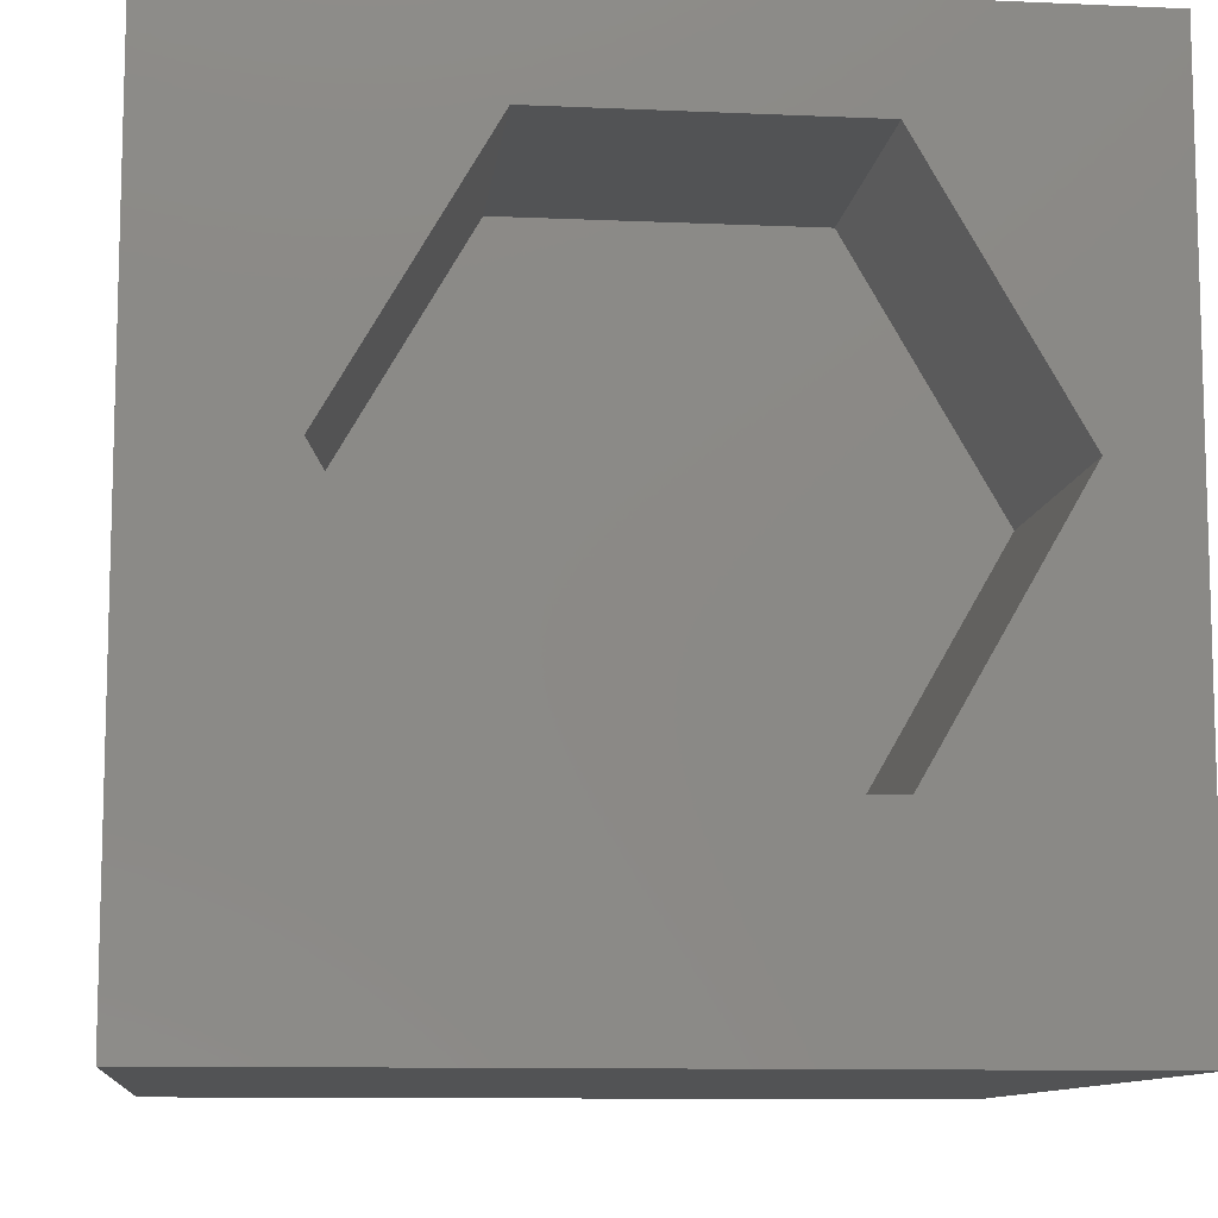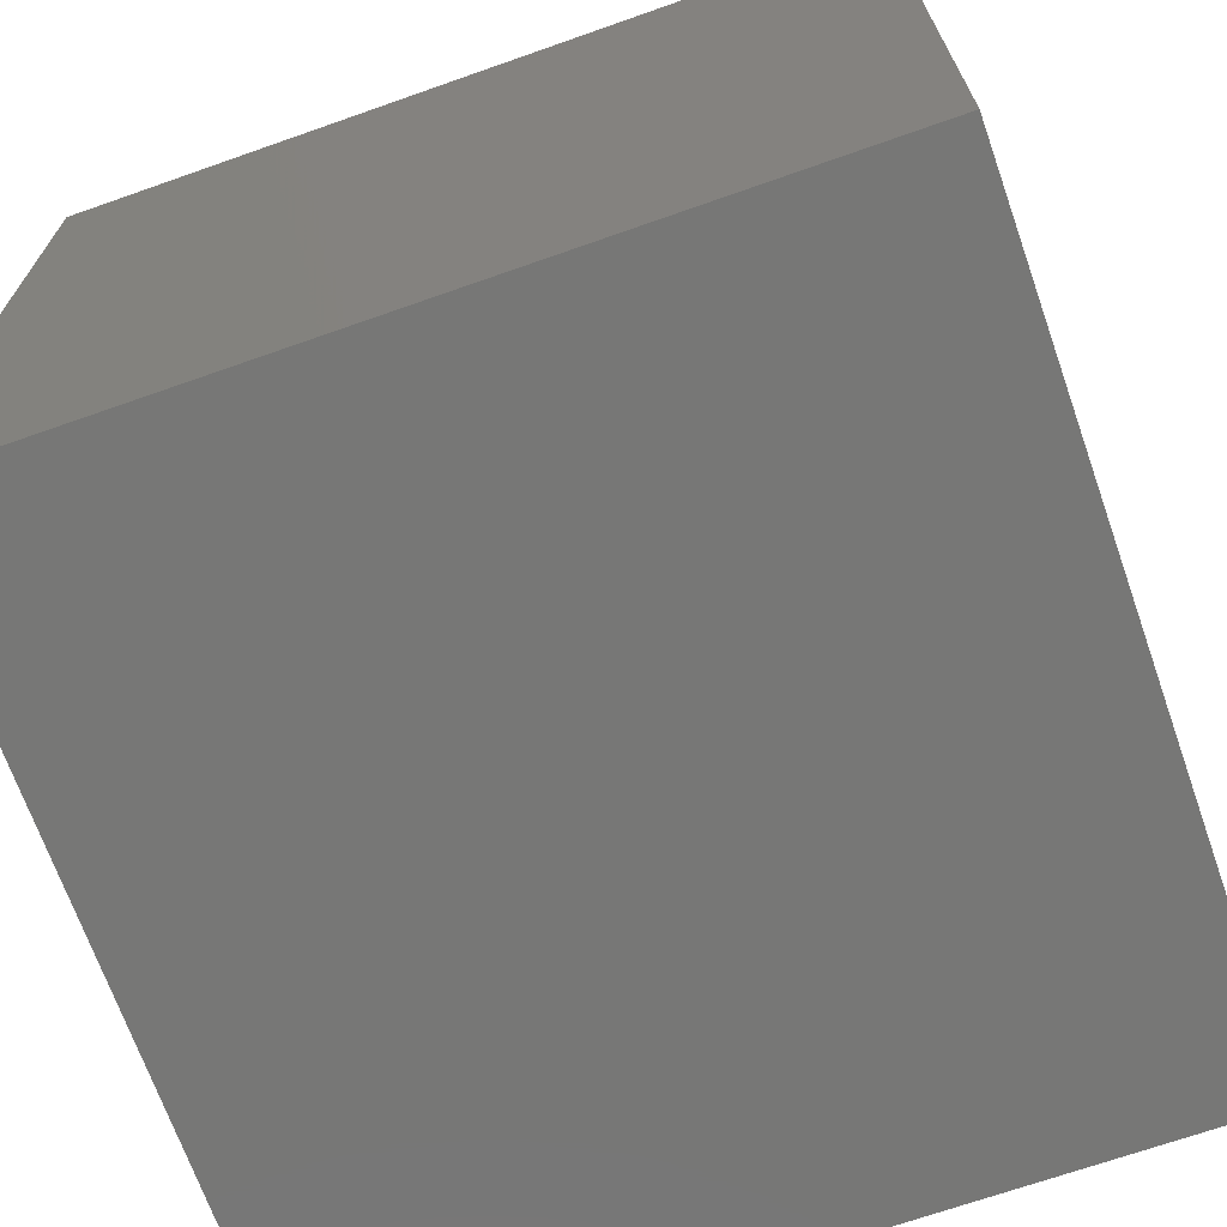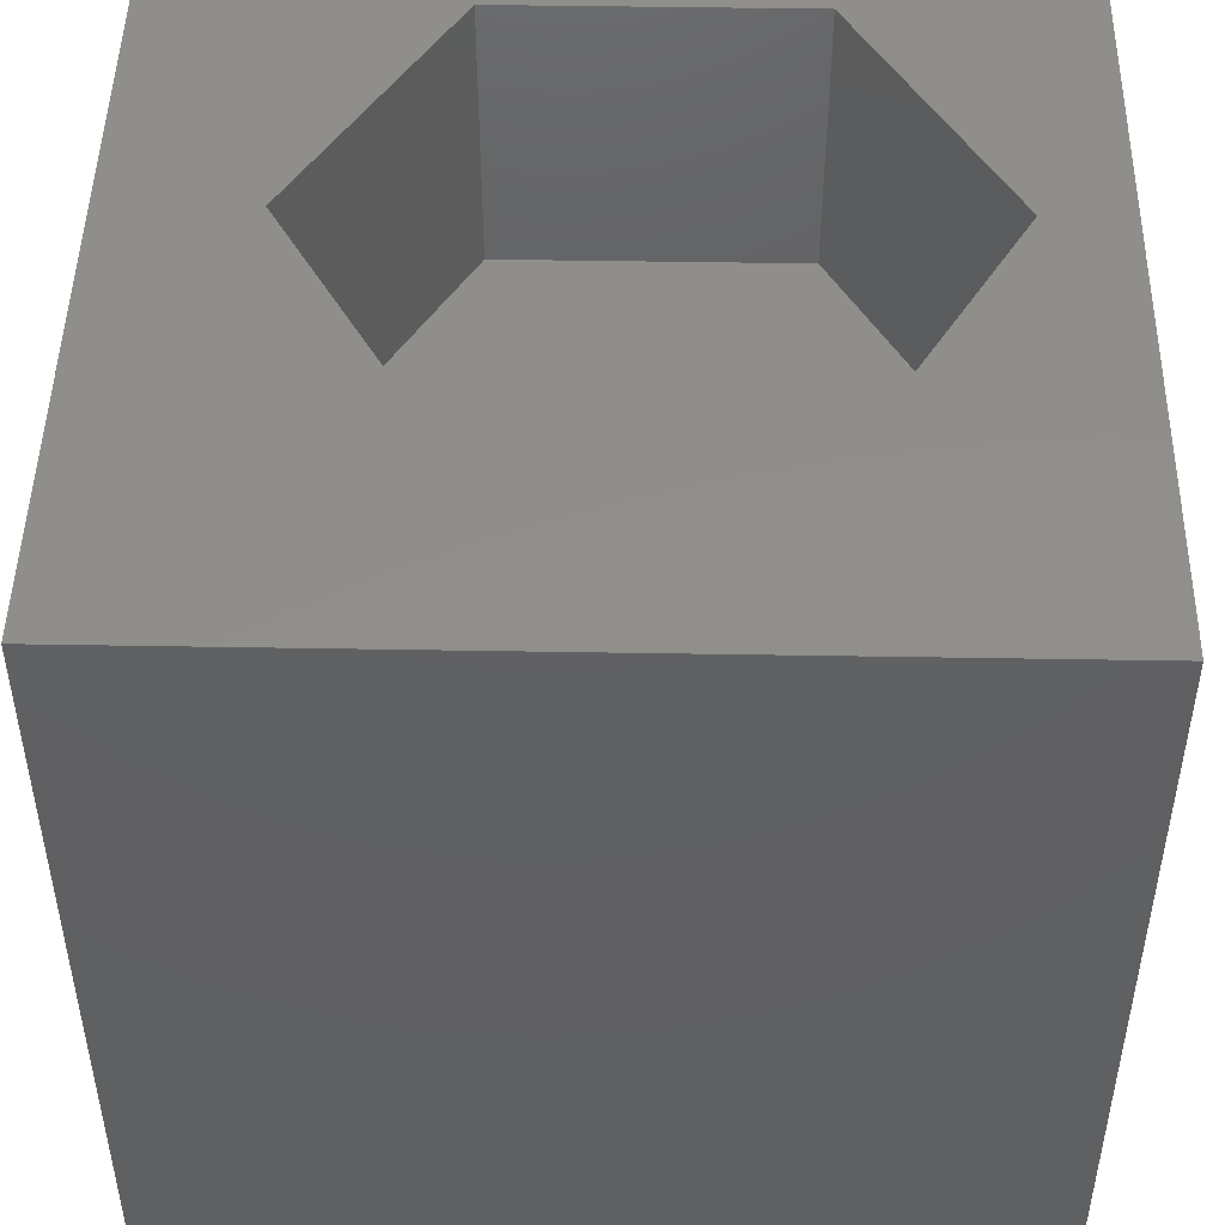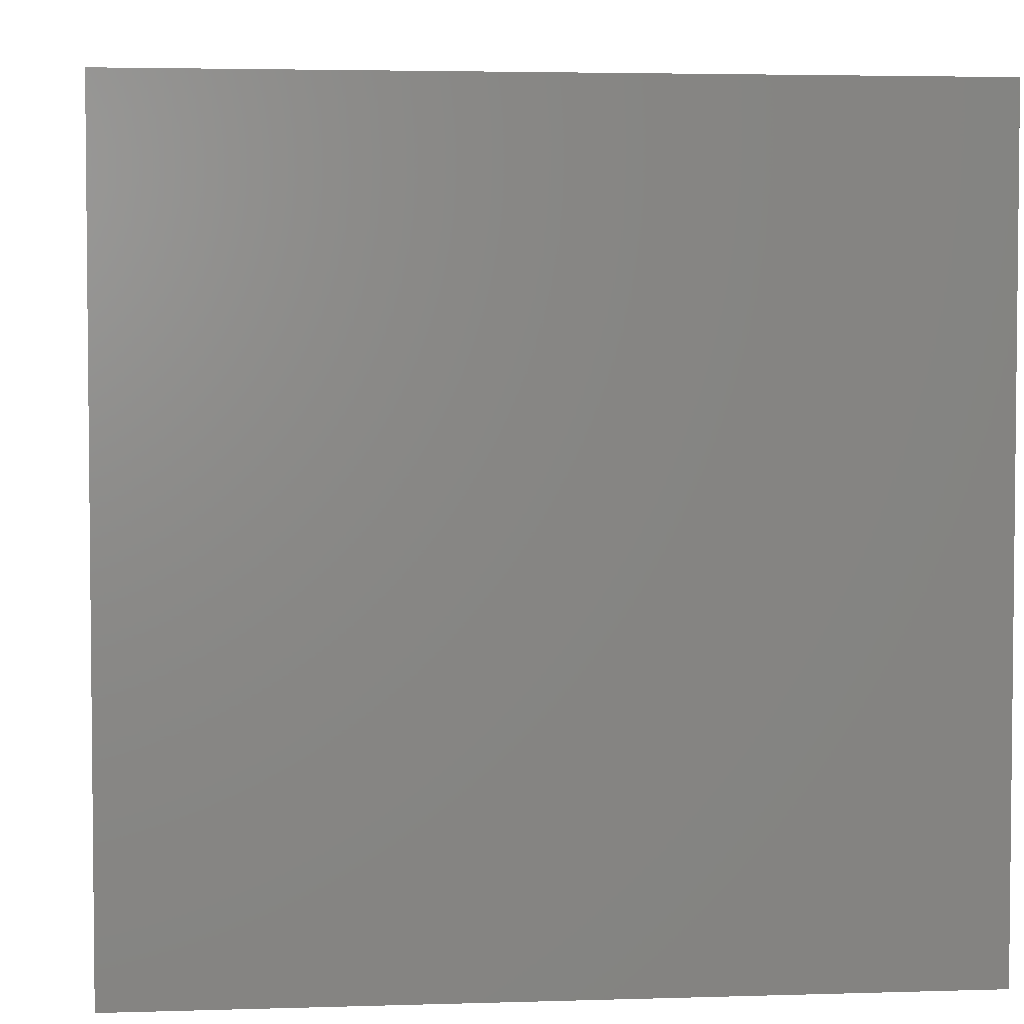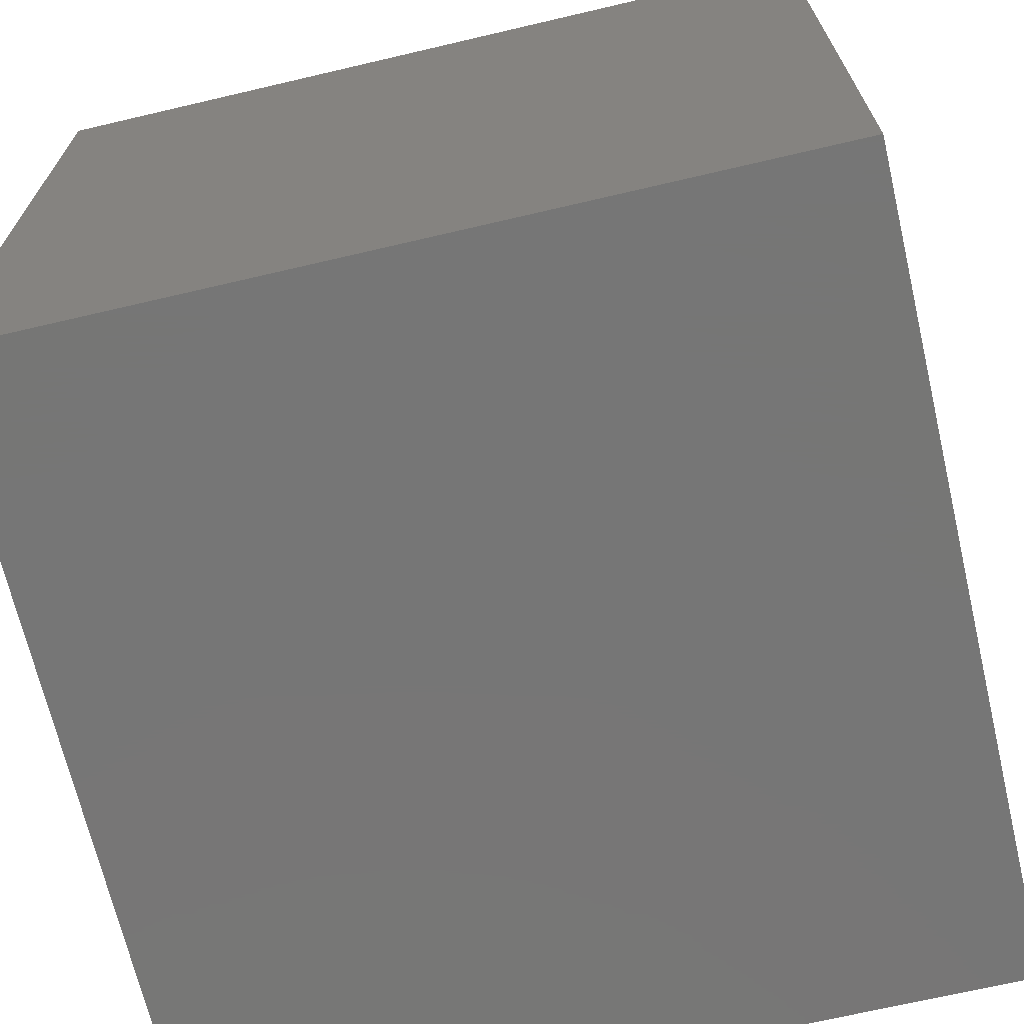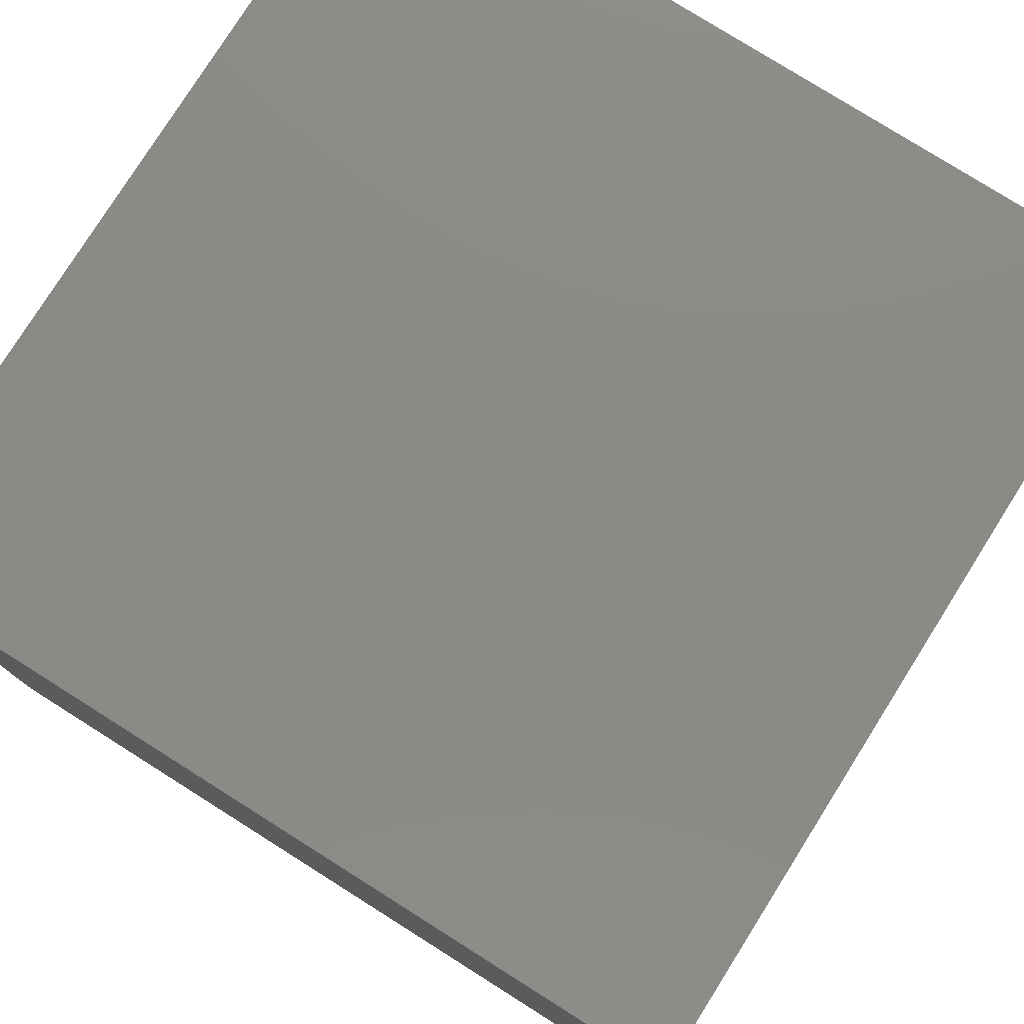
<metadata>
{"format":"stl","ext":"stl","renderer":"f3d","projection":"perspective","resolution":1024,"background":"white","views":[{"elev":-10.3,"azim":-6.4,"up":"+Y"},{"elev":-69.4,"azim":109.4,"up":"+Y"},{"elev":47.7,"azim":1.1,"up":"+Z"},{"elev":3.7,"azim":-6.0,"up":"+Z"},{"elev":-68.8,"azim":103.2,"up":"+Z"},{"elev":78.5,"azim":122.2,"up":"+Y"}]}
</metadata>
<code>
# stl→obj: 20 verts, 36 faces
v 0 10 10
v 0 10 0
v 0 0 10
v 0 0 0
v 10 10 10
v 9.022 5.617 10
v 10 0 10
v 7.188 2.442 10
v 3.522 2.442 10
v 1.689 5.617 10
v 3.522 8.792 10
v 7.188 8.792 10
v 10 10 0
v 10 0 0
v 1.689 5.617 6.567
v 3.522 8.792 6.567
v 7.188 8.792 6.567
v 9.022 5.617 6.567
v 7.188 2.442 6.567
v 3.522 2.442 6.567
f 1 2 3
f 3 2 4
f 5 6 7
f 7 6 8
f 7 8 3
f 8 9 3
f 3 9 10
f 3 10 1
f 1 10 11
f 1 11 5
f 5 11 12
f 5 12 6
f 13 5 14
f 14 5 7
f 2 13 4
f 4 13 14
f 5 13 1
f 1 13 2
f 14 7 4
f 4 7 3
f 15 16 10
f 10 16 11
f 16 17 11
f 11 17 12
f 17 18 12
f 12 18 6
f 18 19 6
f 6 19 8
f 19 20 8
f 8 20 9
f 20 15 9
f 9 15 10
f 20 19 15
f 15 19 18
f 15 18 16
f 16 18 17

</code>
